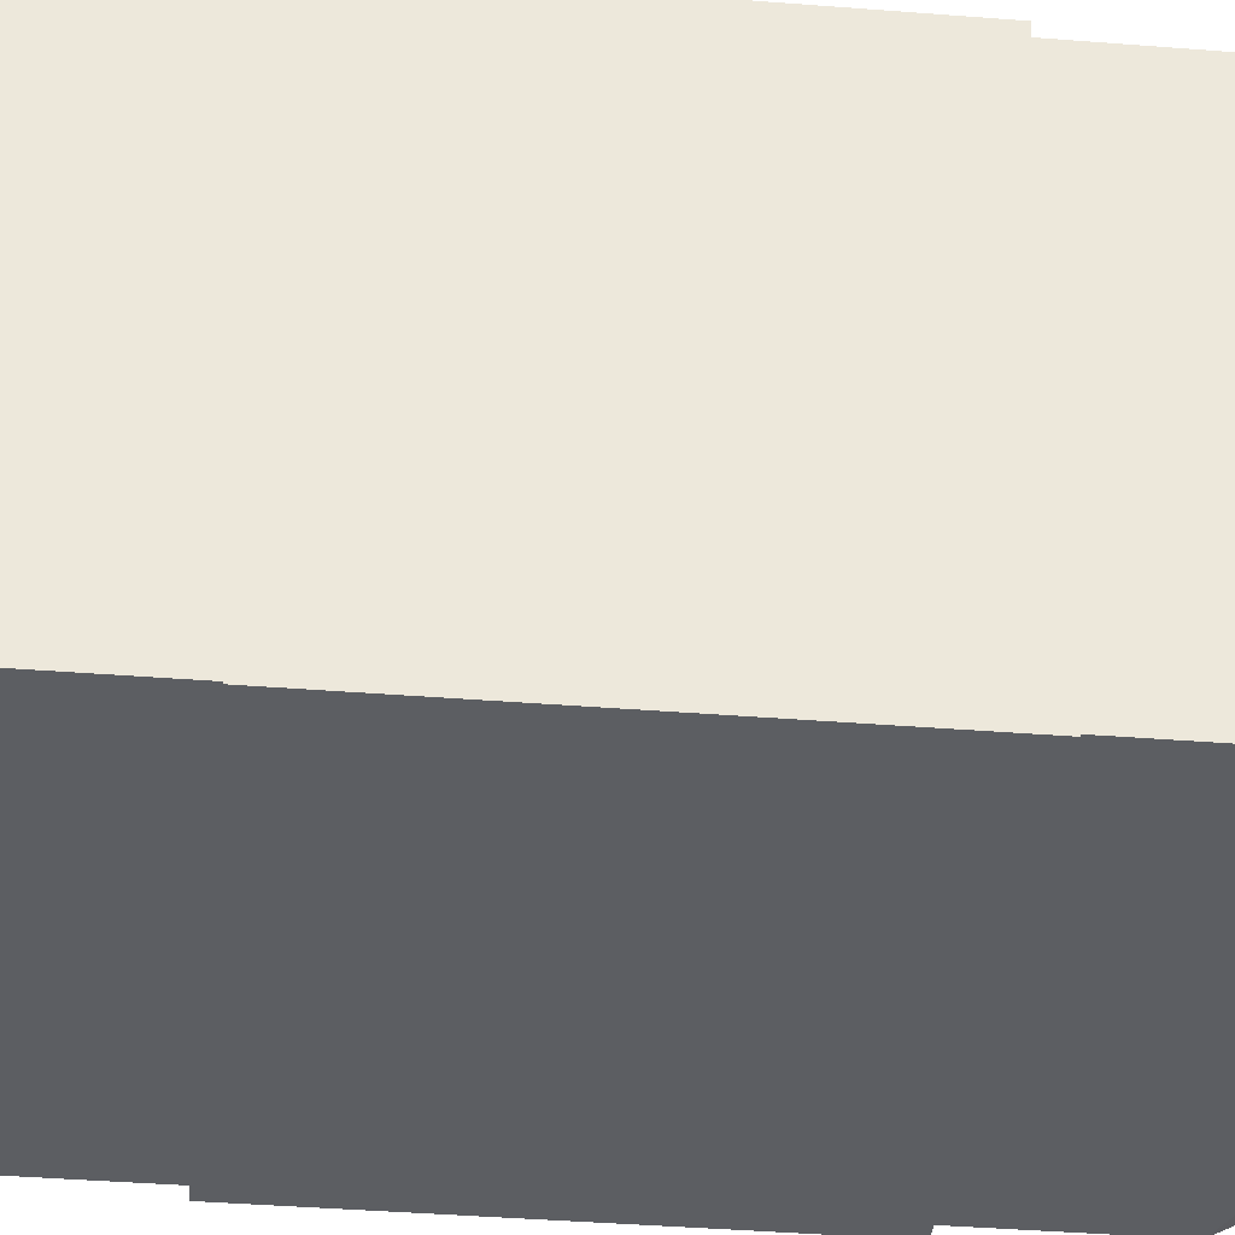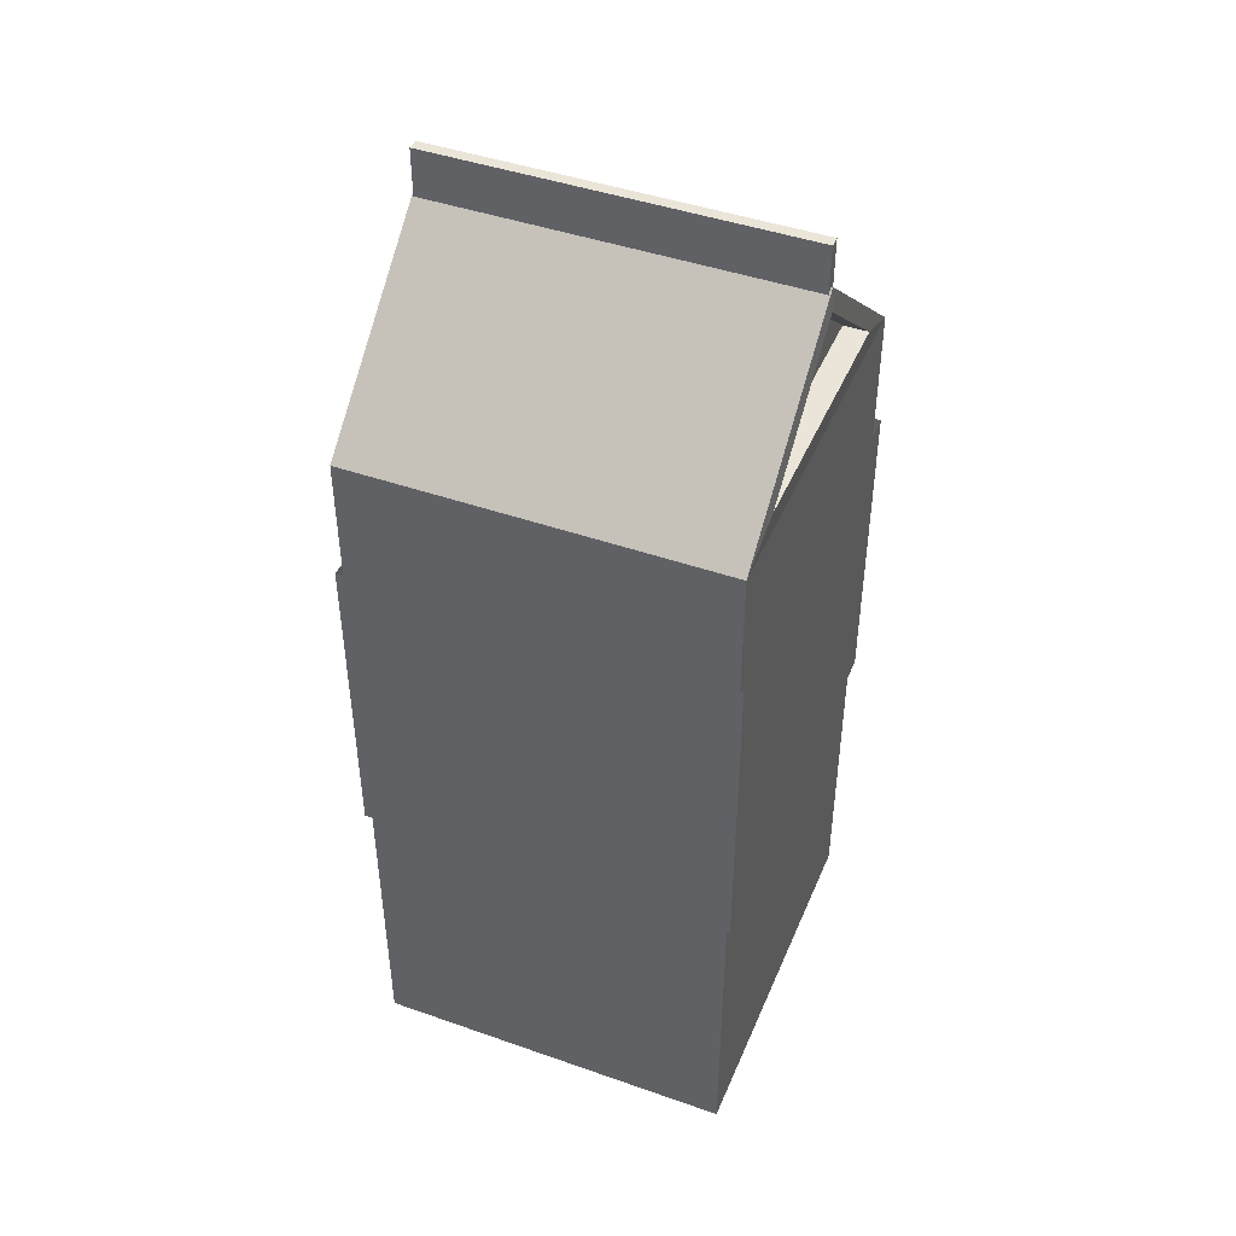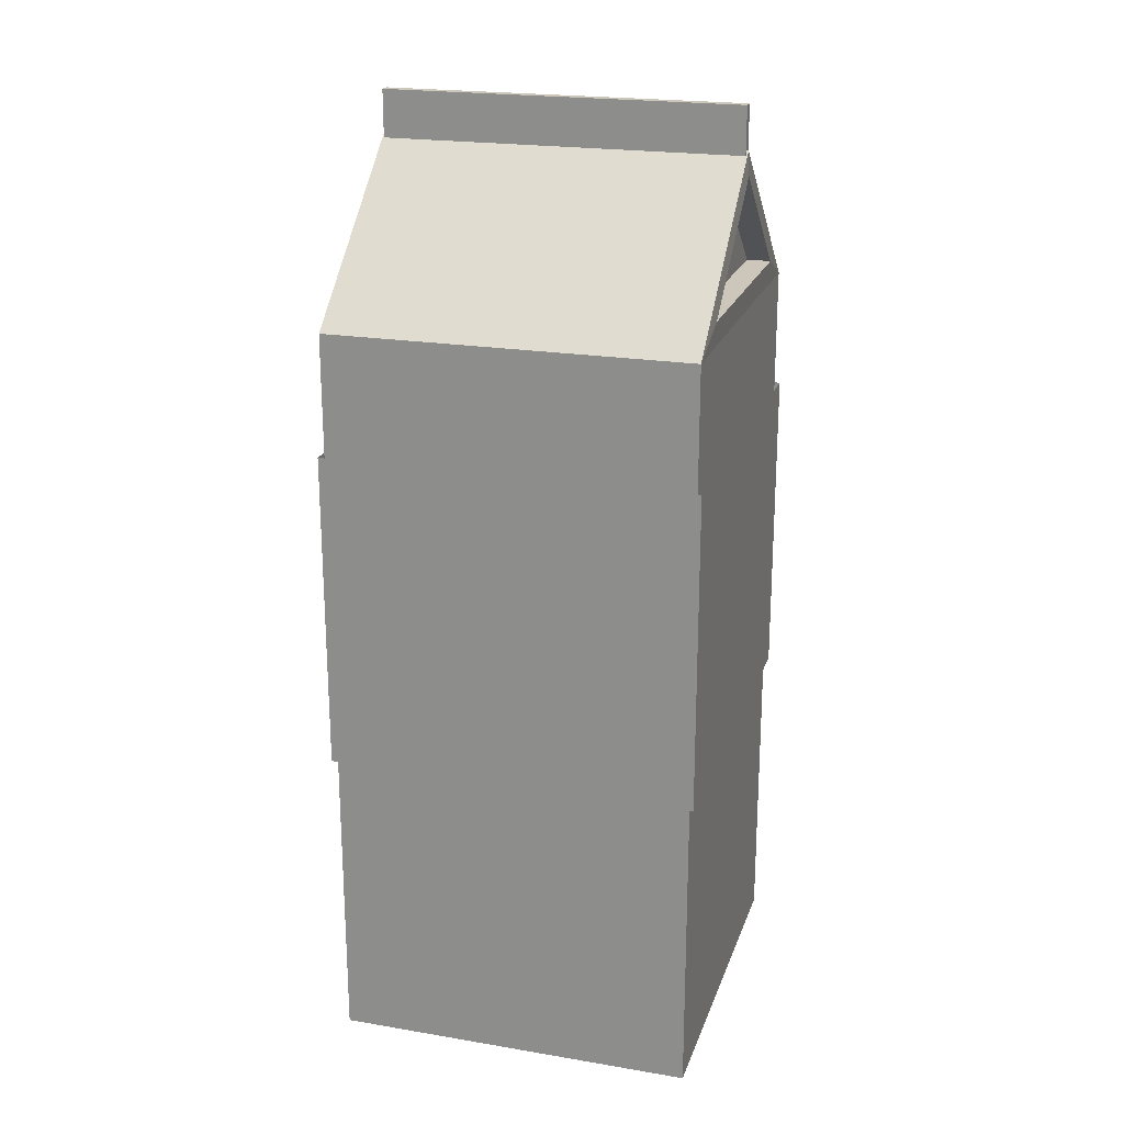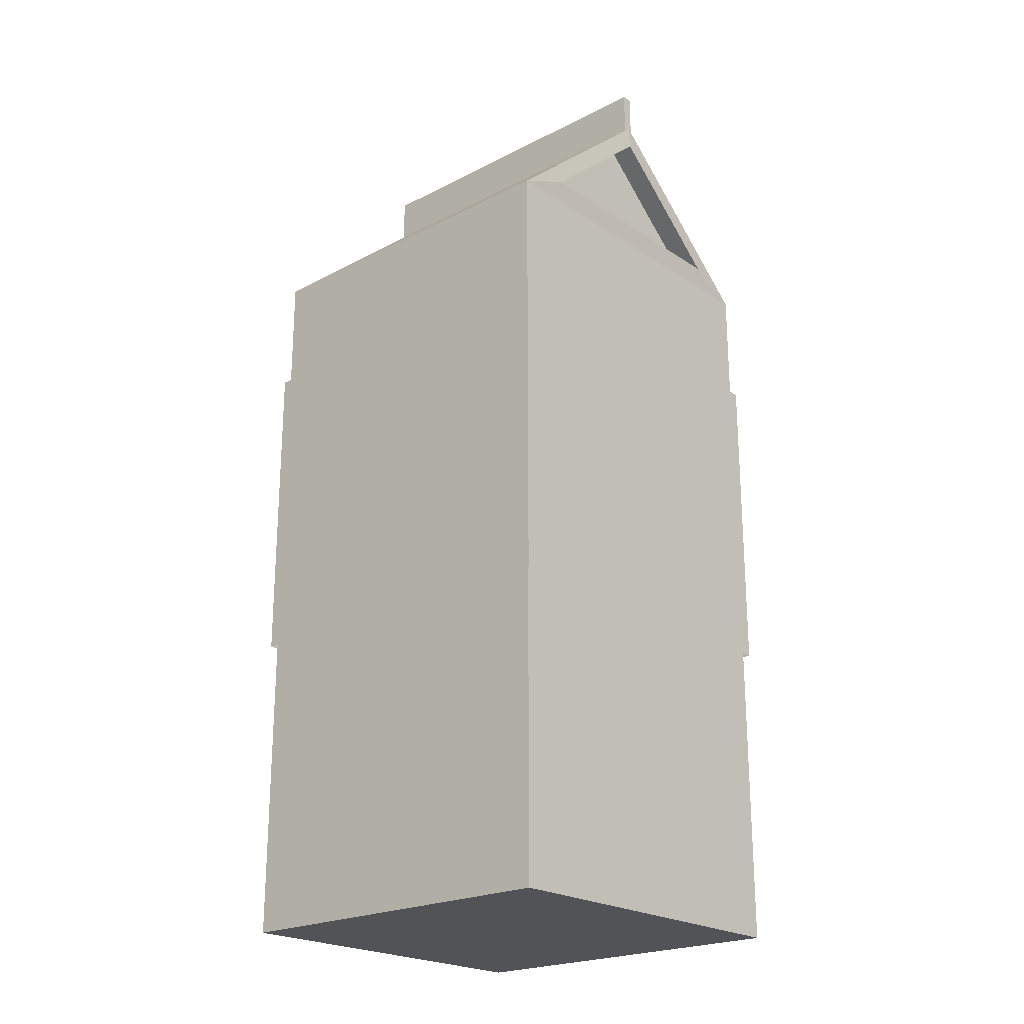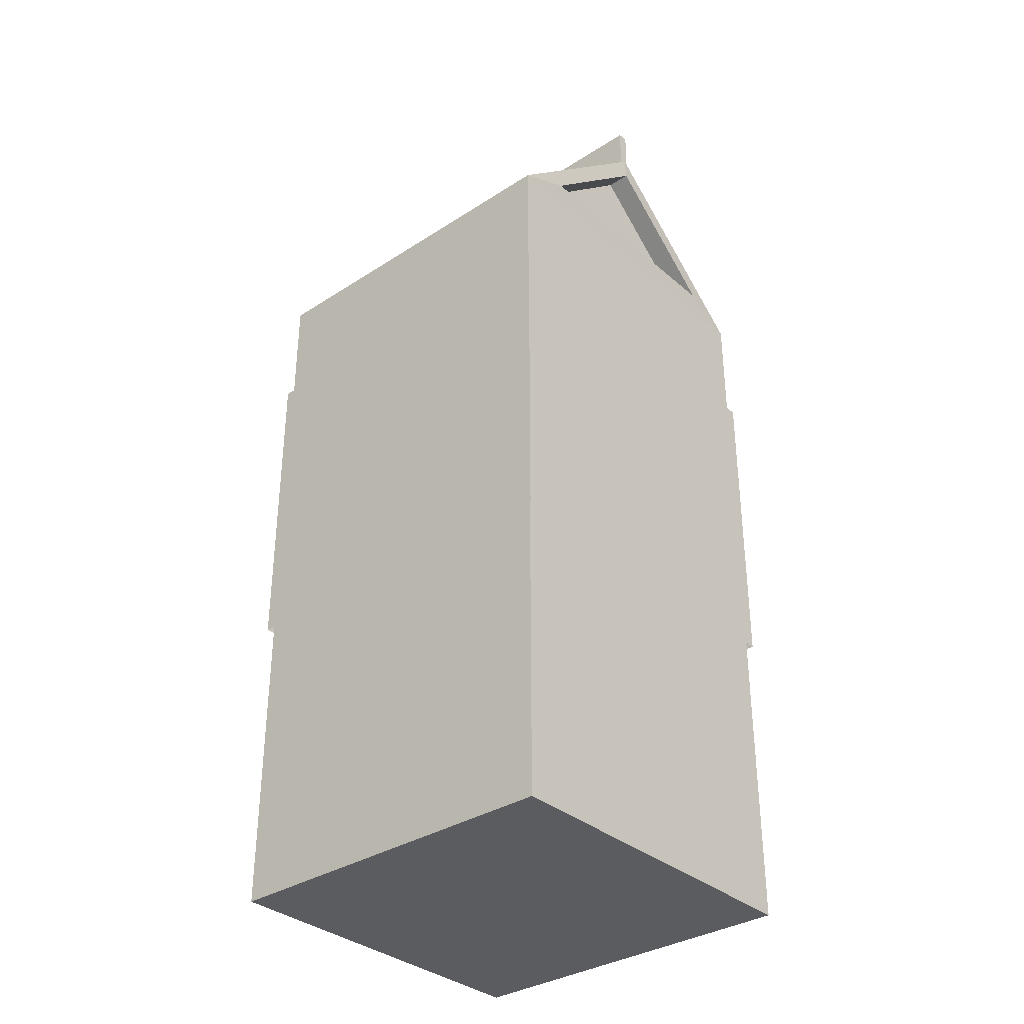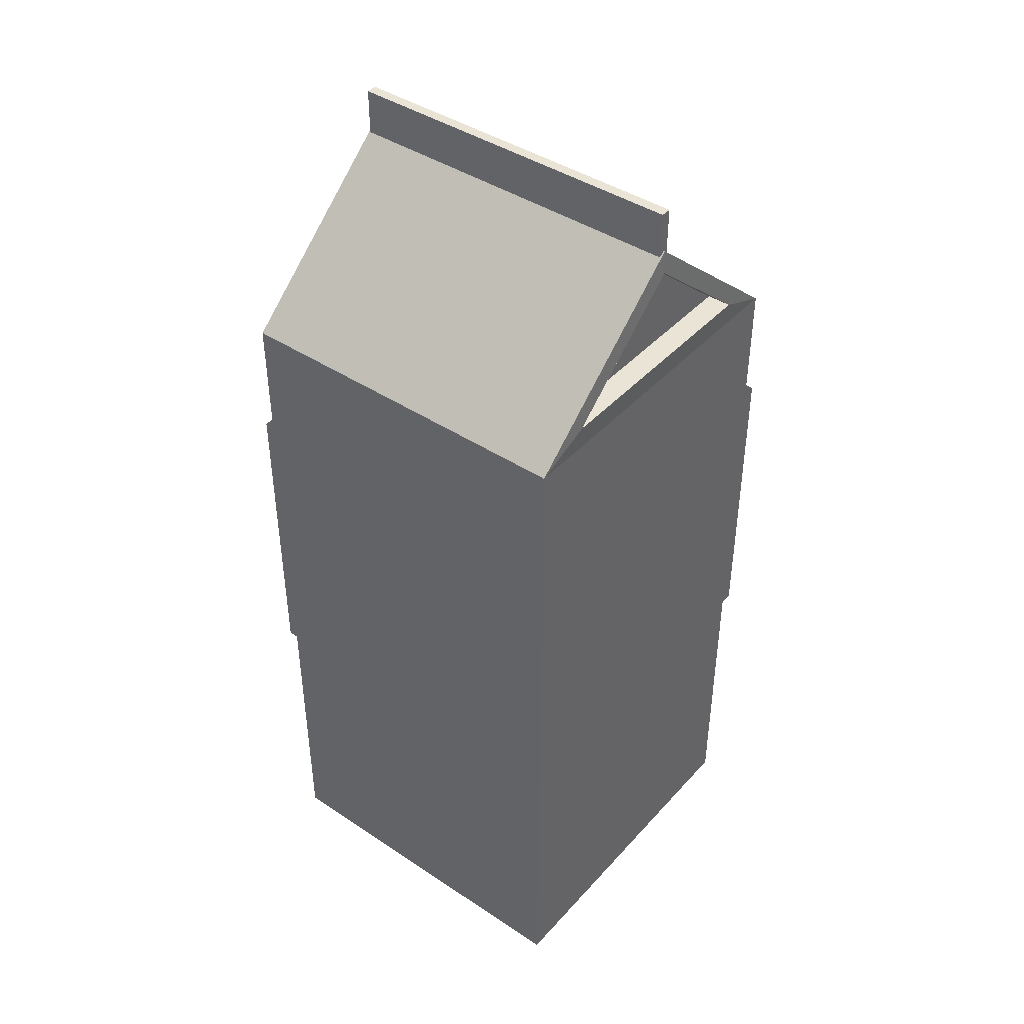
<metadata>
{"format":"obj","ext":"obj","renderer":"f3d","projection":"perspective","resolution":1024,"background":"white","views":[{"elev":-37.5,"azim":84.1,"up":"+Z"},{"elev":44.8,"azim":112.1,"up":"+Y"},{"elev":21.4,"azim":-73.5,"up":"+Y"},{"elev":-22.4,"azim":131.5,"up":"+Y"},{"elev":-34.2,"azim":131.1,"up":"+Y"},{"elev":42.5,"azim":-51.7,"up":"+Y"}]}
</metadata>
<code>
v -0.04237 0.000115 0.04237
v 0.04237 0.000115 0.04237
v -0.04237 0.1752 0.04237
v 0.04237 0.1752 0.04237
v -0.04237 0.1752 -0.04237
v 0.04237 0.1752 -0.04237
v -0.04237 0.000115 -0.04237
v 0.04237 0.000115 -0.04237
v 0 0.2119 0.04237
v 0 0.2119 -0.04237
v 0 0.000115 -0.04237
v 0 0.000115 0.04237
v 0 0.1752 0.04237
v 0 0.1752 -0.04237
v -0.02926 0.1809 0.04263
v 0 0.1809 0.04263
v 0 0.2062 0.04263
v 0.02926 0.1809 0.04263
v -0.02926 0.1809 -0.04263
v 0 0.2062 -0.04263
v 0 0.1809 -0.04263
v 0.02926 0.1809 -0.04263
v -0.02926 0.1809 0.03698
v 0 0.1809 0.03698
v 0 0.2062 0.03698
v 0.02926 0.1809 0.03698
v -0.02926 0.1809 -0.03698
v 0 0.2062 -0.03698
v 0 0.1809 -0.03698
v 0.02926 0.1809 -0.03698
v -0.001255 0.2097 0.04201
v 0.001255 0.2097 0.04201
v -0.001255 0.2217 0.04201
v 0.001255 0.2217 0.04201
v -0.001255 0.2217 -0.04201
v 0.001255 0.2217 -0.04201
v -0.001255 0.2097 -0.04201
v 0.001255 0.2097 -0.04201
g MilkBody Milk1
f 23 24 25
f 3 9 10 5
f 5 14 11 7
f 7 11 12 1
f 2 8 6 4
f 7 1 3 5
f 9 4 6 10
f 11 14 6 8
f 12 11 8 2
f 25 24 26
f 1 12 13 3
f 4 13 12 2
f 27 28 29
f 30 29 28
f 3 13 16 15
f 9 3 15 17
f 13 4 18 16
f 4 9 17 18
f 5 10 20 19
f 14 5 19 21
f 6 14 21 22
f 10 6 22 20
f 15 16 24 23
f 17 15 23 25
f 16 18 26 24
f 18 17 25 26
f 19 20 28 27
f 21 19 27 29
f 22 21 29 30
f 20 22 30 28
f 31 32 34 33
f 33 34 36 35
f 35 36 38 37
f 37 38 32 31
f 32 38 36 34
f 37 31 33 35
v -0.04349 0.07226 0.04349
v 0.04349 0.07226 0.04349
v -0.04349 0.1472 0.04349
v 0.04349 0.1472 0.04349
v -0.04349 0.1472 -0.04349
v 0.04349 0.1472 -0.04349
v -0.04349 0.07226 -0.04349
v 0.04349 0.07226 -0.04349
g Milk1 MilkLogo
f 46 45 43 44
f 40 46 44 42
f 45 39 41 43
f 42 41 39 40

</code>
